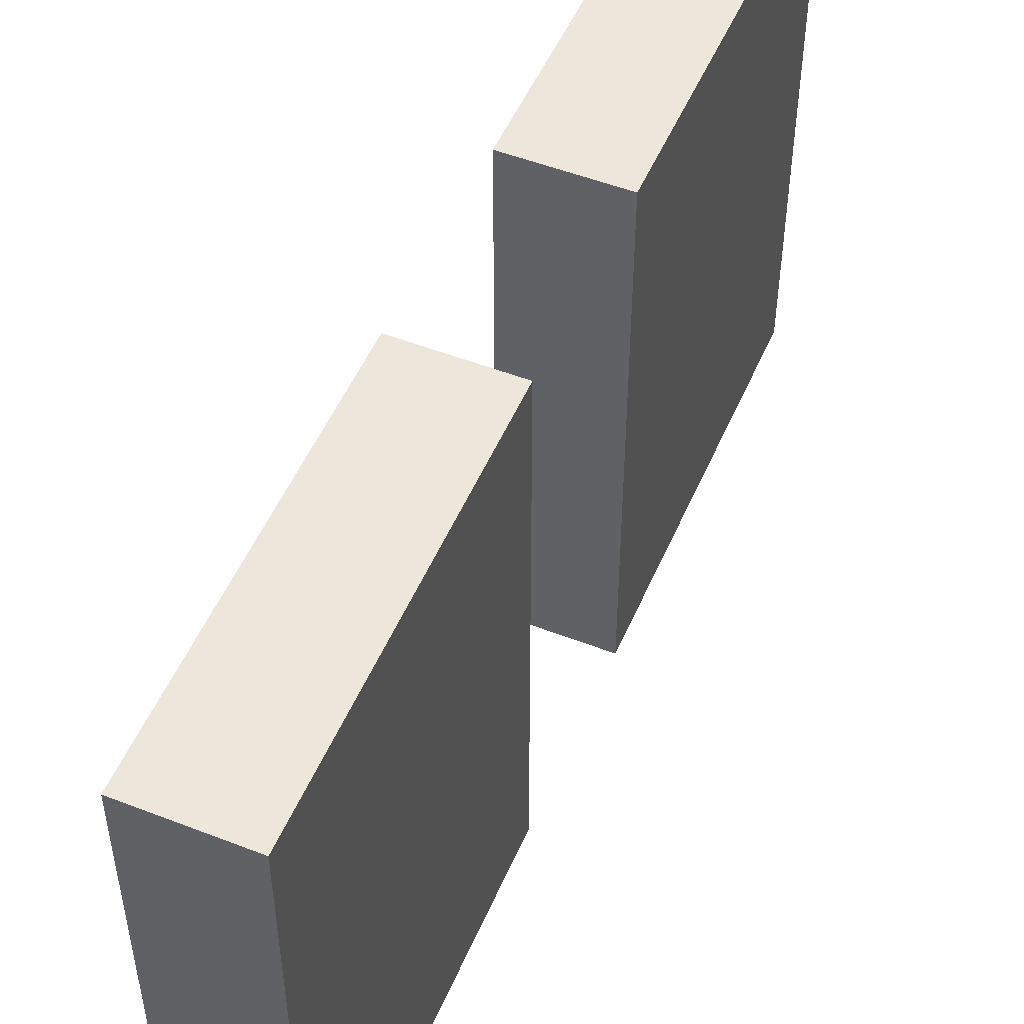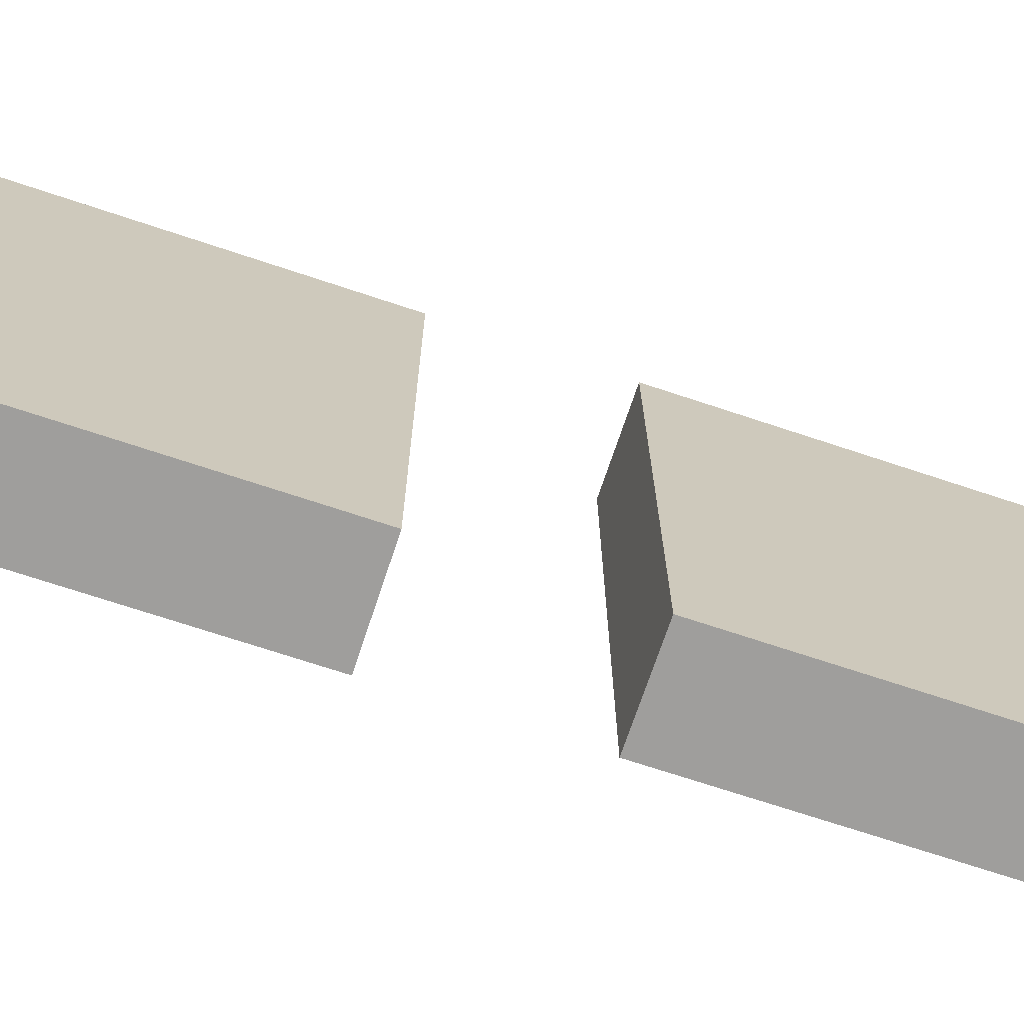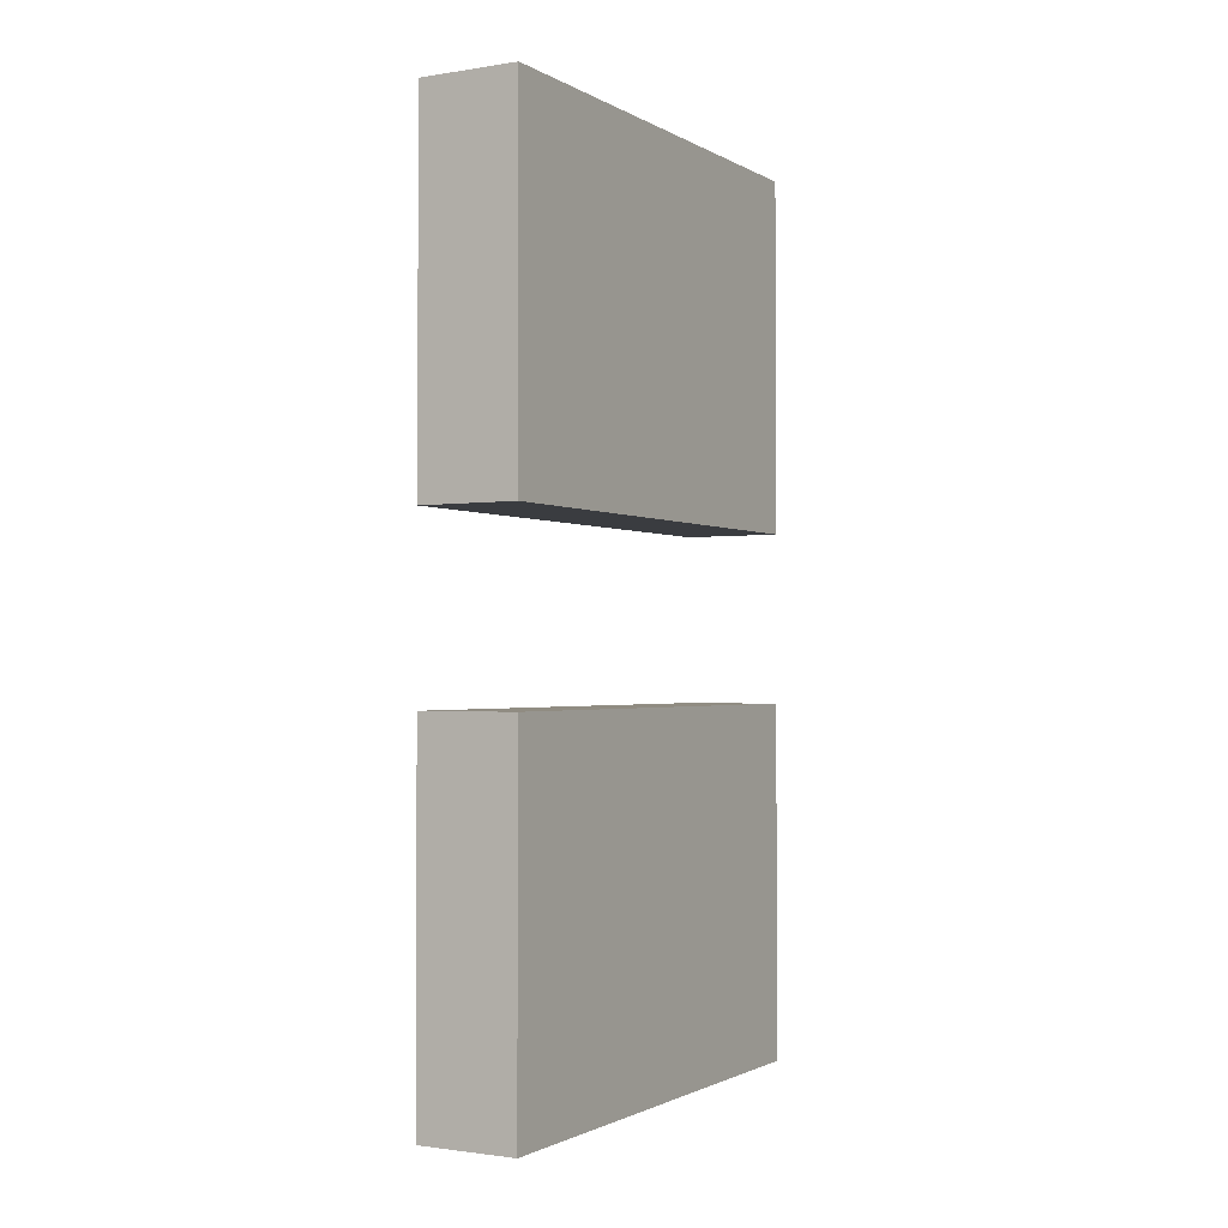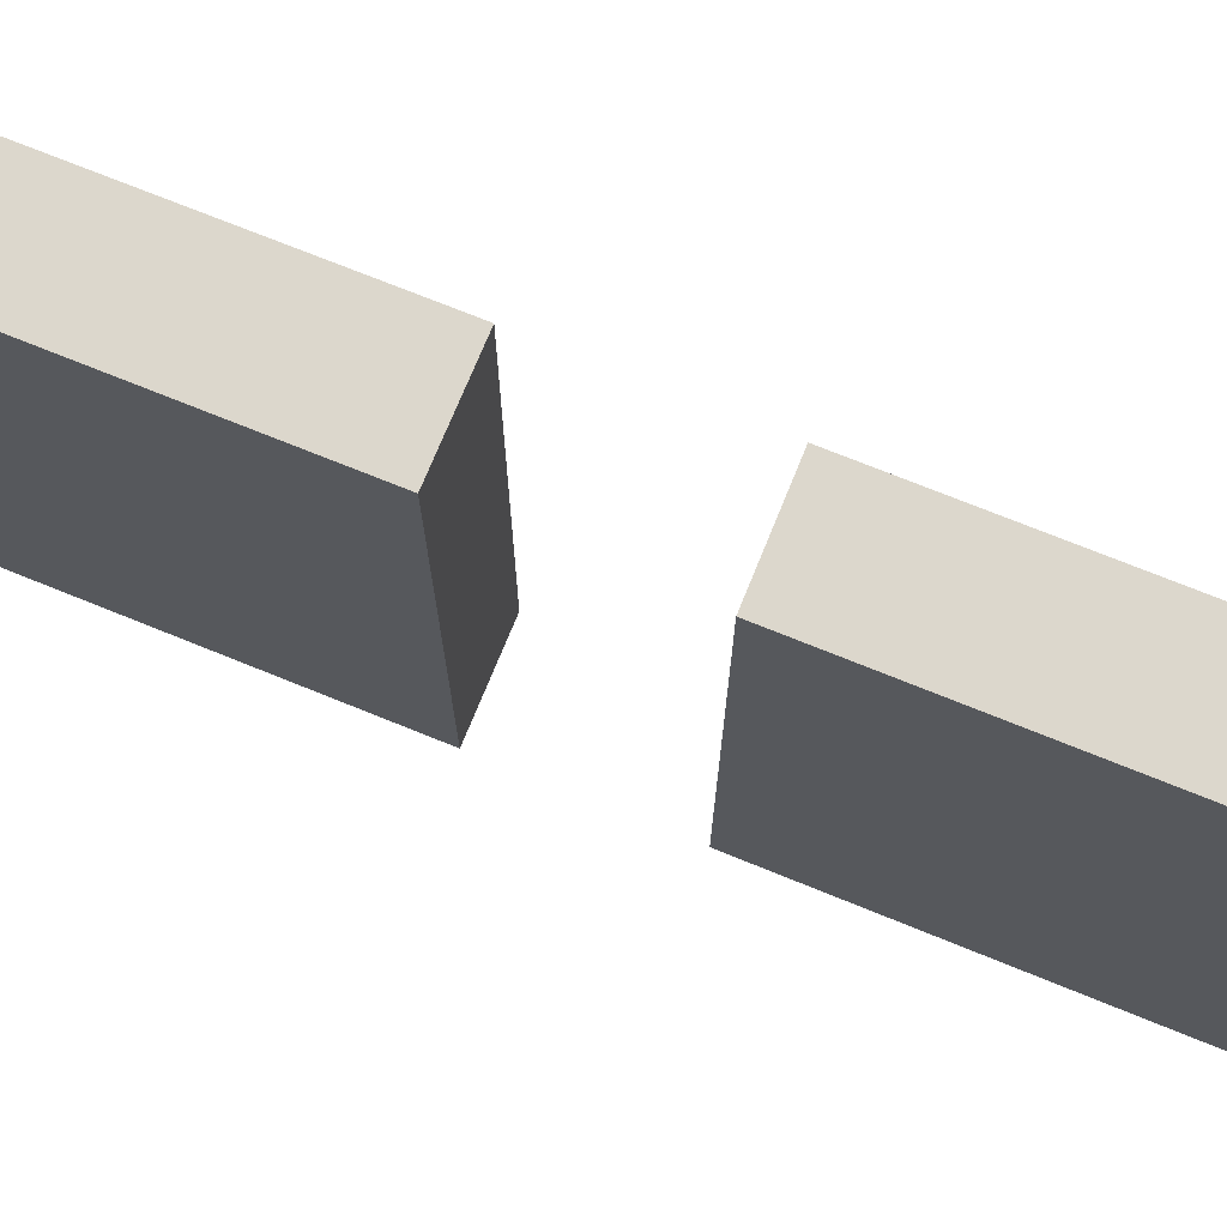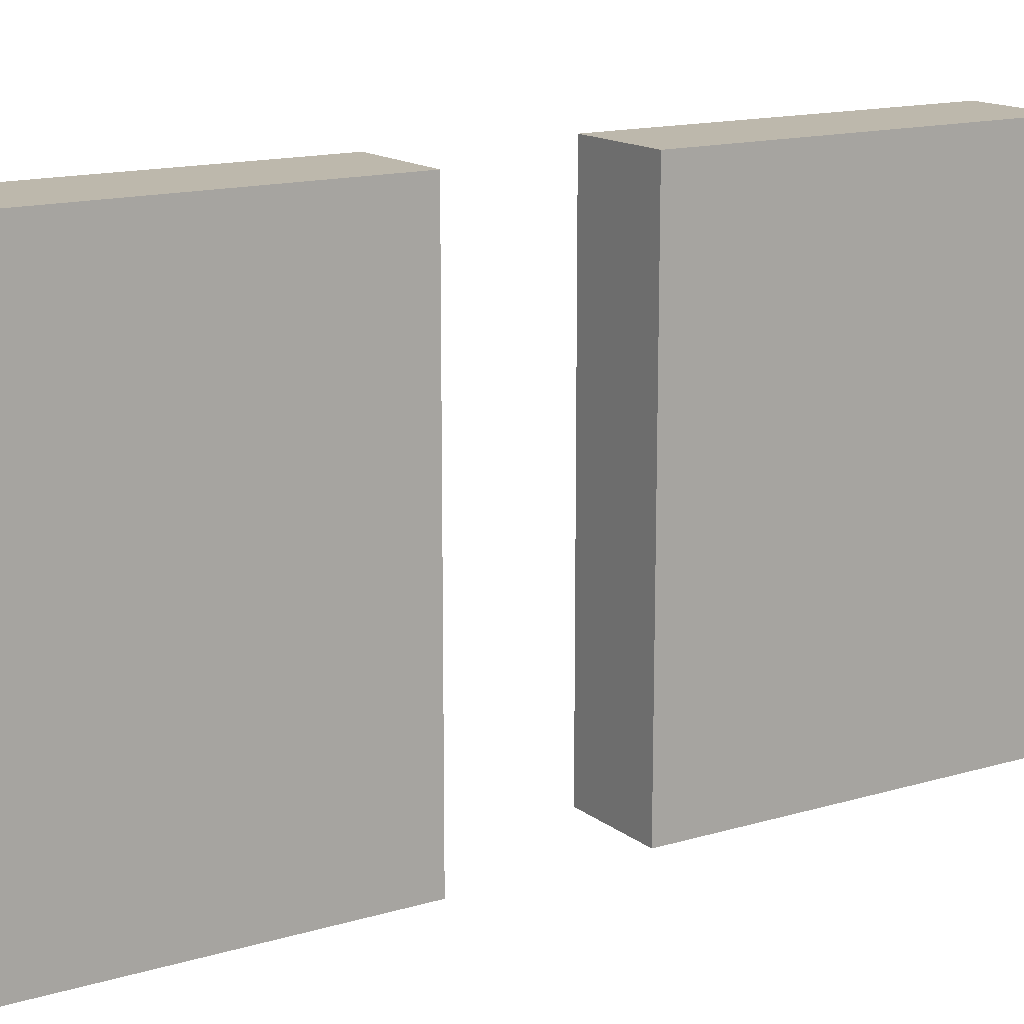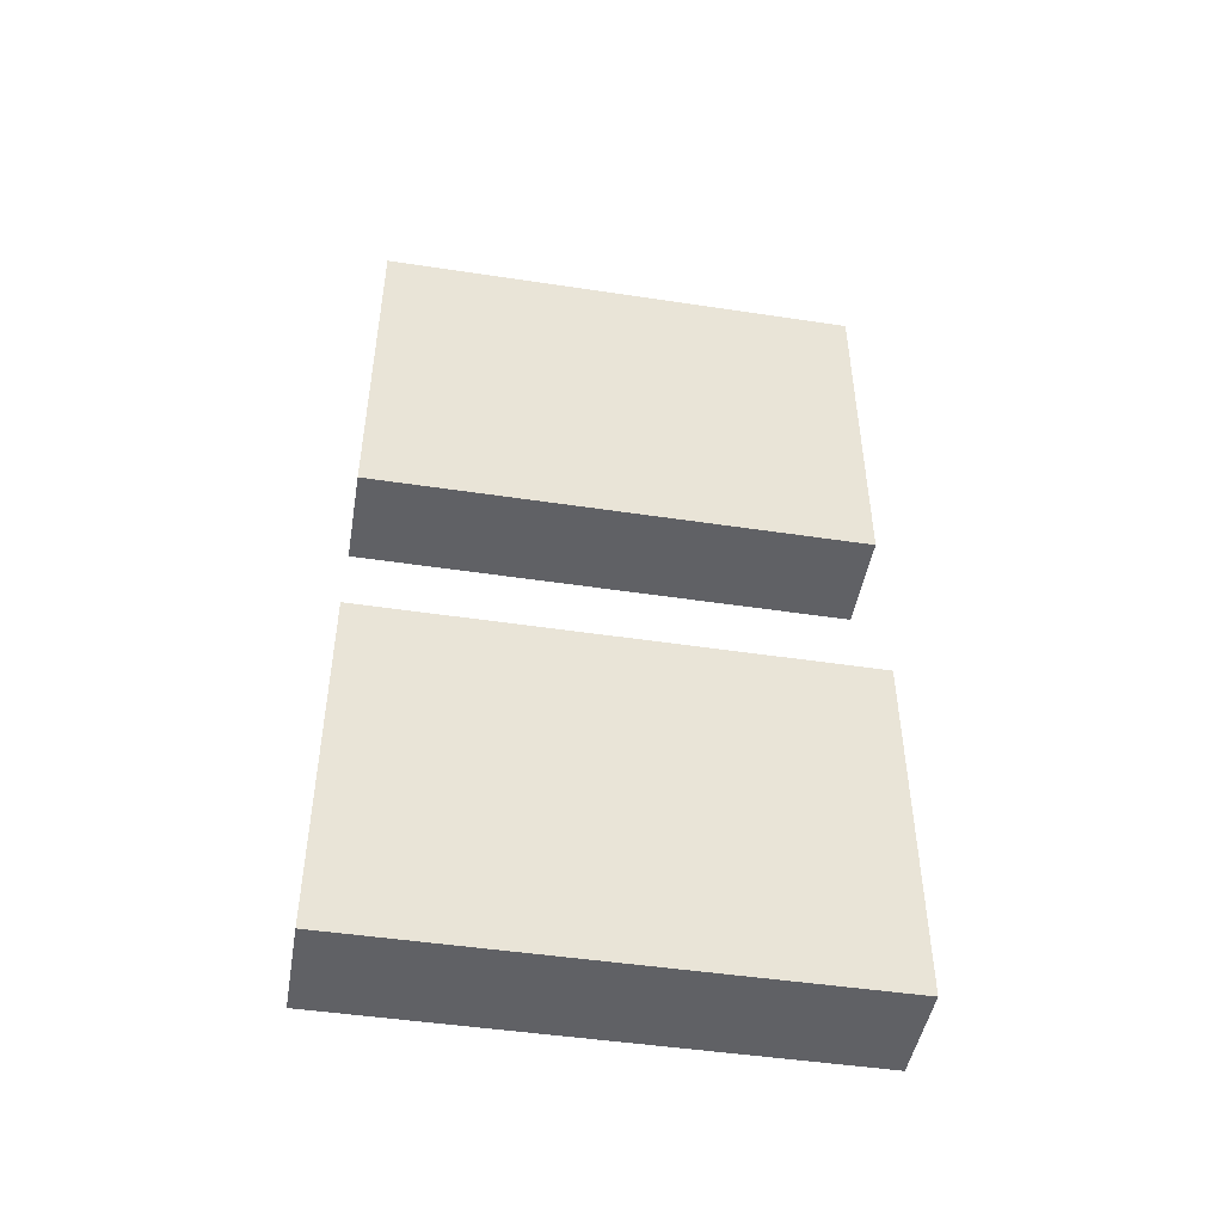
<metadata>
{"format":"obj","ext":"obj","renderer":"f3d","projection":"perspective","resolution":1024,"background":"white","views":[{"elev":51.3,"azim":-157.1,"up":"+Y"},{"elev":-71.1,"azim":71.6,"up":"+Y"},{"elev":-1.5,"azim":29.3,"up":"+Z"},{"elev":72.8,"azim":-67.9,"up":"+Y"},{"elev":14.8,"azim":-122.6,"up":"+Y"},{"elev":-47.2,"azim":-99.7,"up":"+Z"}]}
</metadata>
<code>
v 2.45 0 -0.9
v 2.25 0 -0.9
v 2.25 1 -0.9
v 2.45 1 -0.9
v 2.45 0 -0.1732
v 2.45 0 -0.9
v 2.45 1 -0.9
v 2.45 1 -0.1732
v 2.25 0 -0.1732
v 2.45 0 -0.1732
v 2.45 1 -0.1732
v 2.25 1 -0.1732
v 2.25 0 -0.9
v 2.25 0 -0.1732
v 2.25 1 -0.1732
v 2.25 1 -0.9
v 2.25 1 -0.9
v 2.25 1 -0.1732
v 2.45 1 -0.1732
v 2.45 1 -0.9
v 2.25 0 -0.1732
v 2.25 0 -0.9
v 2.45 0 -0.9
v 2.45 0 -0.1732
v 2.45 0 0.1732
v 2.25 0 0.1732
v 2.25 1 0.1732
v 2.45 1 0.1732
v 2.45 0 0.9
v 2.45 0 0.1732
v 2.45 1 0.1732
v 2.45 1 0.9
v 2.25 0 0.9
v 2.45 0 0.9
v 2.45 1 0.9
v 2.25 1 0.9
v 2.25 0 0.1732
v 2.25 0 0.9
v 2.25 1 0.9
v 2.25 1 0.1732
v 2.25 1 0.1732
v 2.25 1 0.9
v 2.45 1 0.9
v 2.45 1 0.1732
v 2.25 0 0.9
v 2.25 0 0.1732
v 2.45 0 0.1732
v 2.45 0 0.9
g ac6eaeae-e2a3-11ea-86df-54bf646e7e1f
f 1 2 4
f 4 2 3
g ac6f7210-e2a3-11ea-ac19-54bf646e7e1f
f 5 6 8
f 8 6 7
g ac705c86-e2a3-11ea-af2b-54bf646e7e1f
f 9 10 12
f 12 10 11
g ac711fe8-e2a3-11ea-9a7d-54bf646e7e1f
f 13 14 16
f 16 14 15
g ac720a64-e2a3-11ea-b8f8-54bf646e7e1f
f 17 18 20
f 20 18 19
g ac72f4dc-e2a3-11ea-a97b-54bf646e7e1f
f 22 23 21
f 21 23 24
g ac740680-e2a3-11ea-a546-54bf646e7e1f
f 25 26 28
f 28 26 27
g ac751810-e2a3-11ea-87ec-54bf646e7e1f
f 29 30 32
f 32 30 31
g ac76299c-e2a3-11ea-b4f5-54bf646e7e1f
f 33 34 36
f 36 34 35
g ac77623a-e2a3-11ea-bcc4-54bf646e7e1f
f 37 38 40
f 40 38 39
g ac7873c6-e2a3-11ea-b100-54bf646e7e1f
f 41 42 44
f 44 42 43
g ac798550-e2a3-11ea-a549-54bf646e7e1f
f 46 47 45
f 45 47 48

</code>
